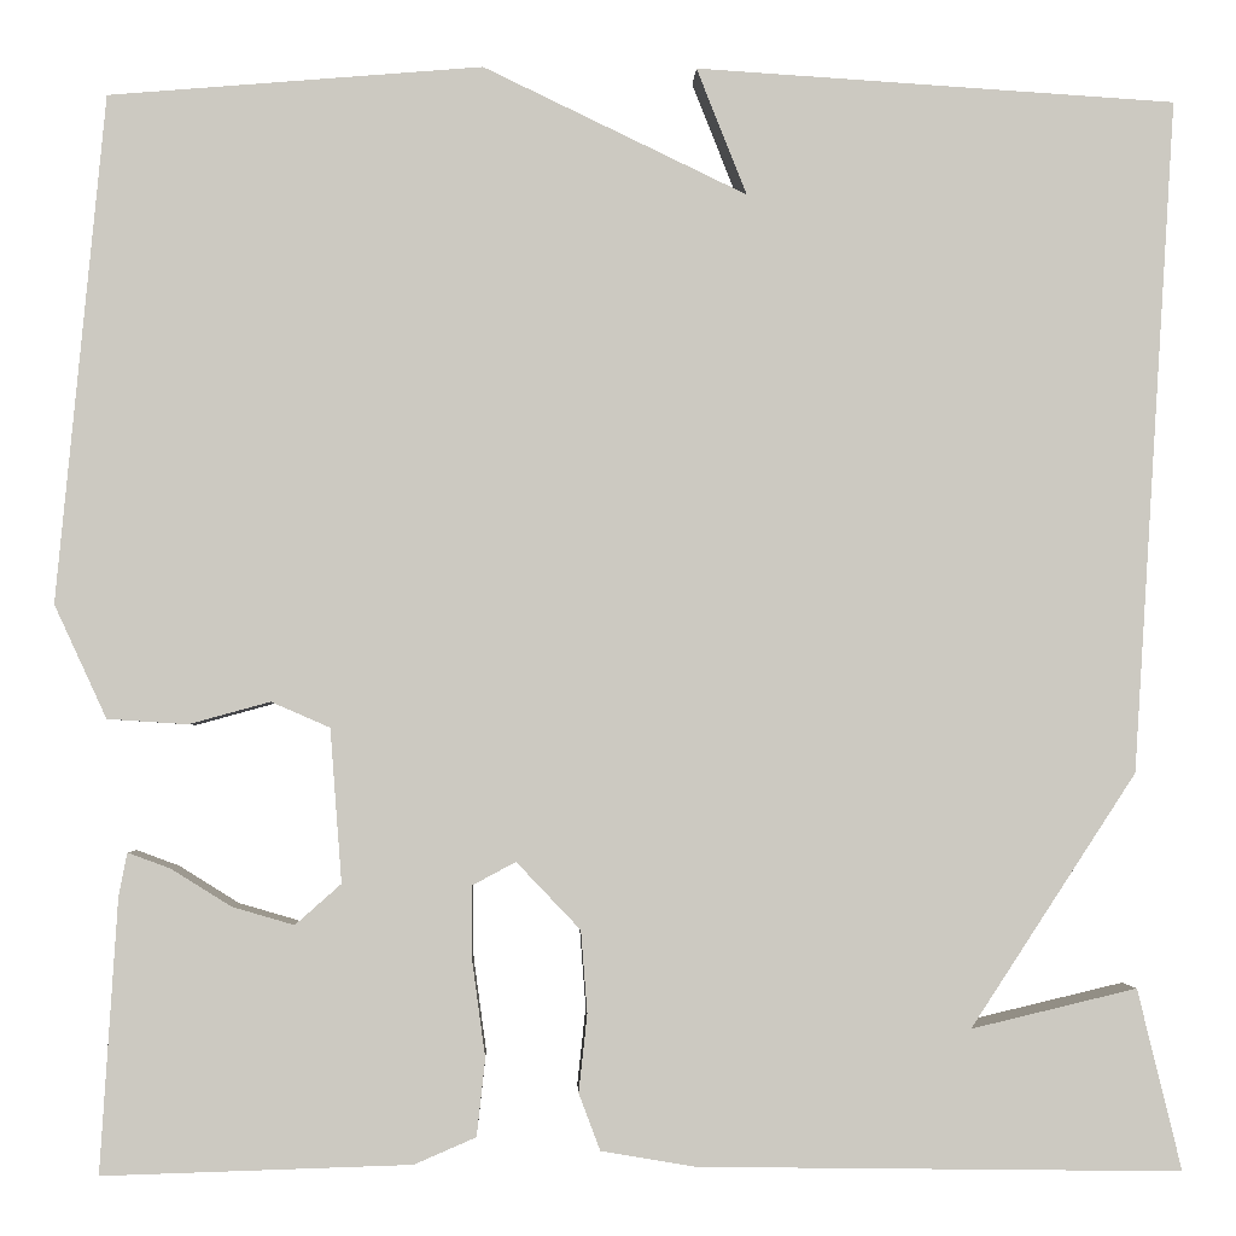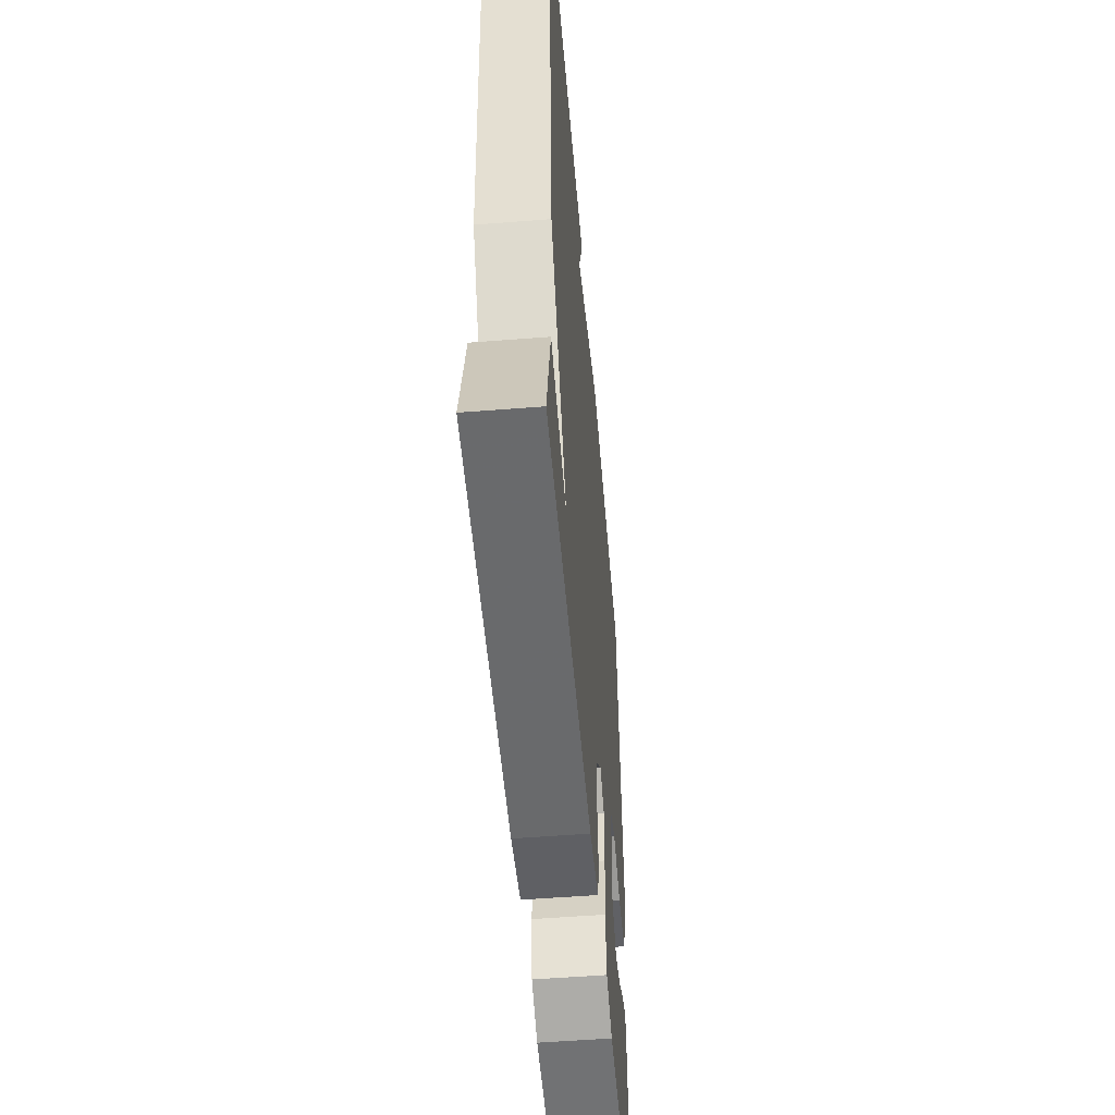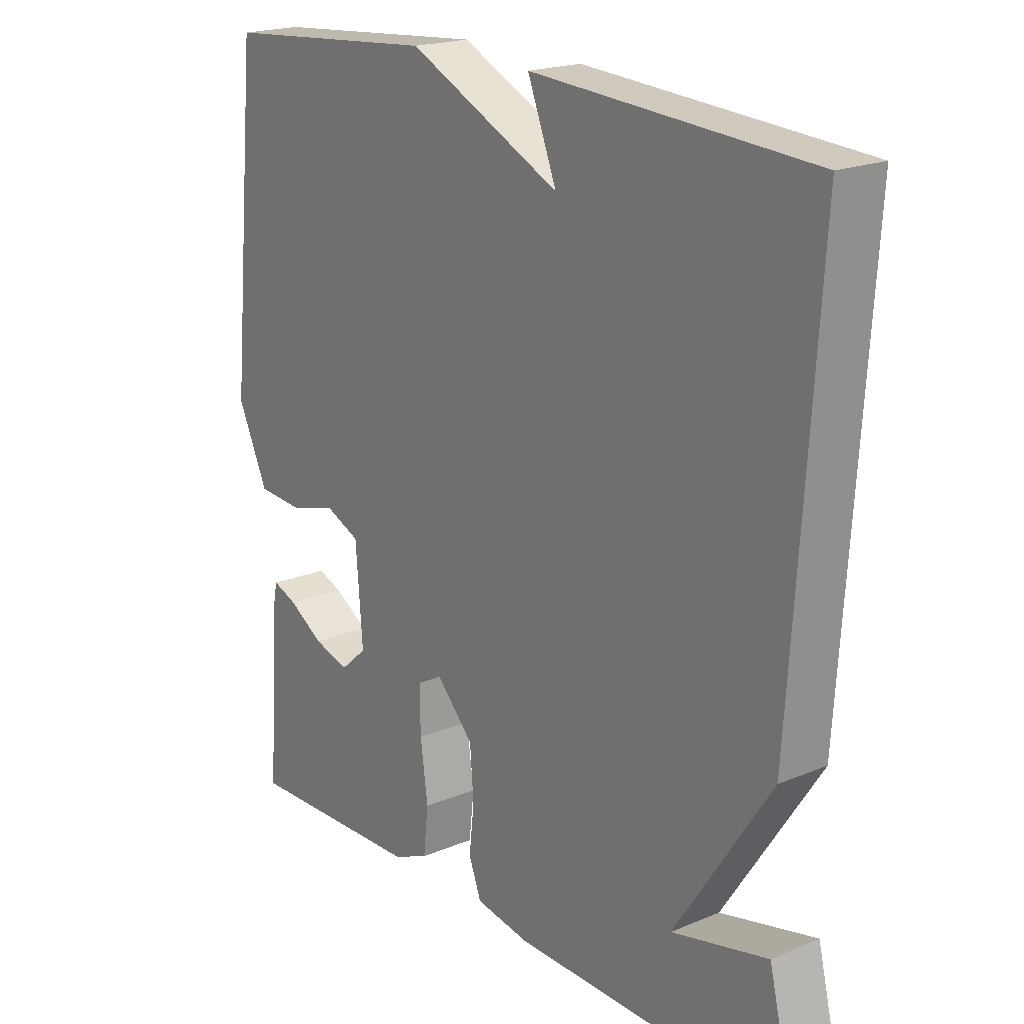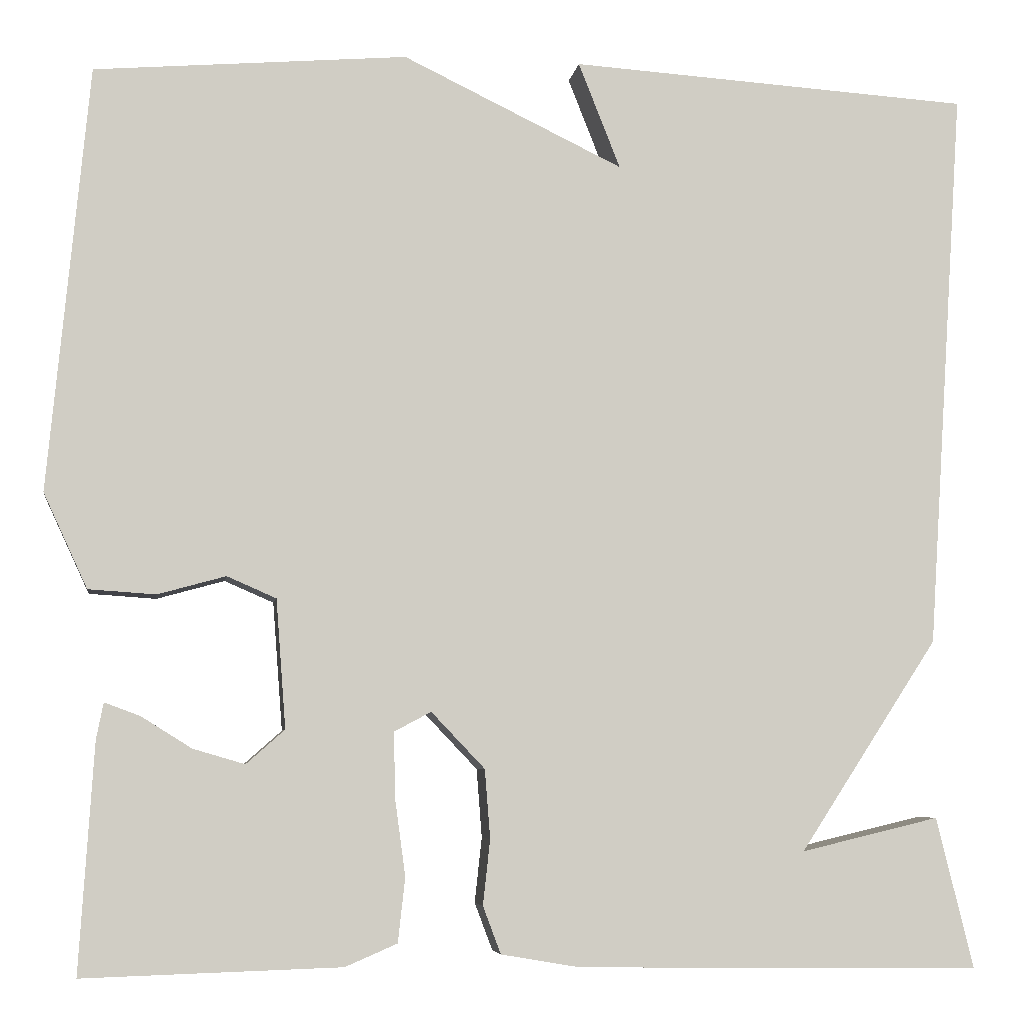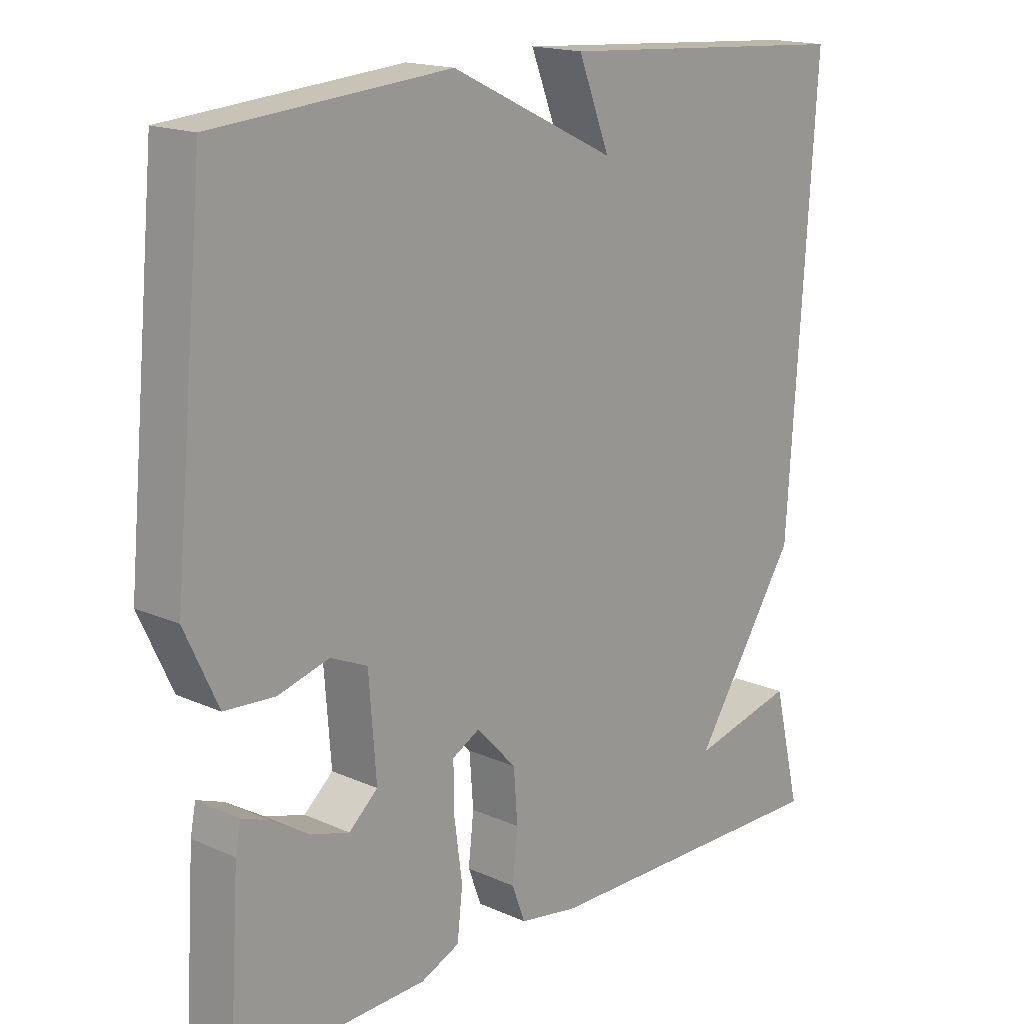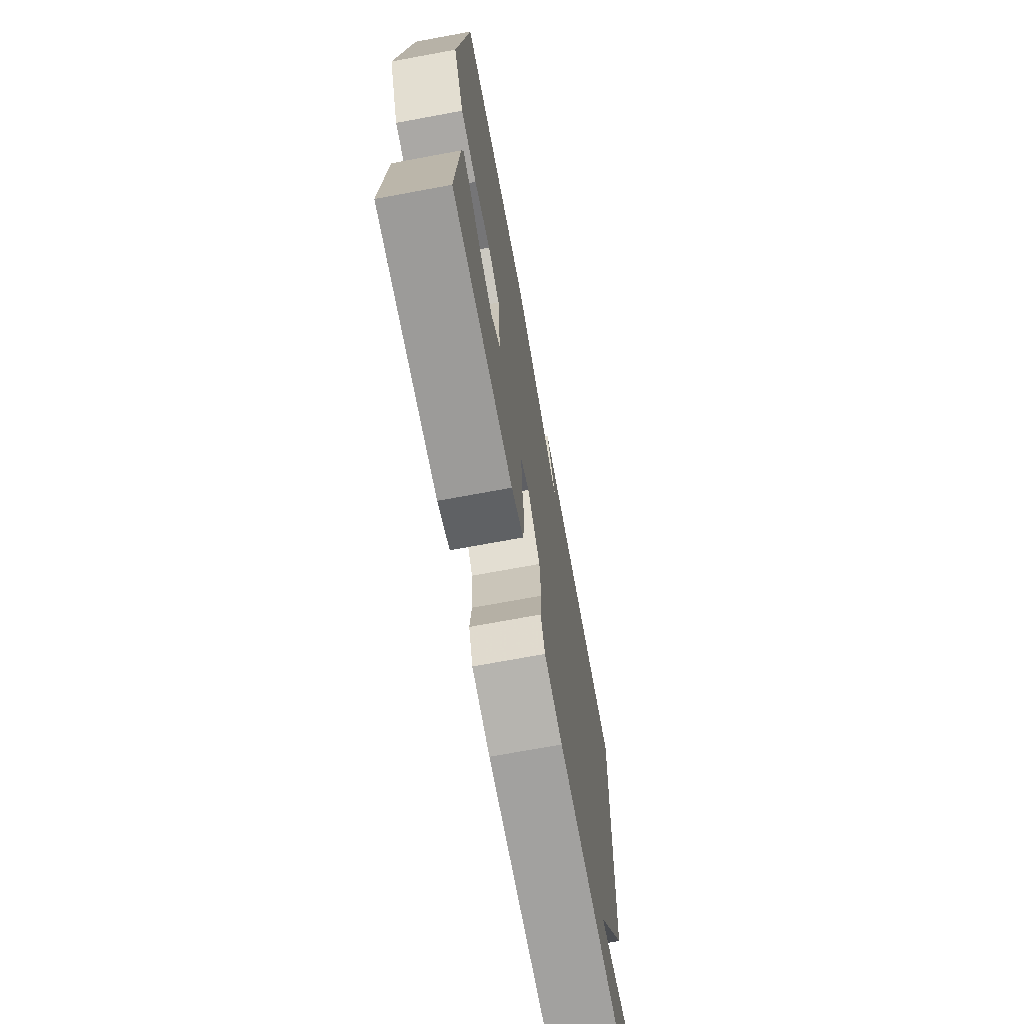
<metadata>
{"format":"obj","ext":"obj","renderer":"f3d","projection":"perspective","resolution":1024,"background":"white","views":[{"elev":-2.5,"azim":178.2,"up":"+Z"},{"elev":-53.7,"azim":-85.2,"up":"+Z"},{"elev":19.8,"azim":-127.7,"up":"+Z"},{"elev":-6.0,"azim":171.7,"up":"+Z"},{"elev":16.9,"azim":132.1,"up":"+Z"},{"elev":-71.5,"azim":100.5,"up":"+Z"}]}
</metadata>
<code>
v 0.5 0.07 -0.5
v 0.212 0.07 -0.491
v 0.154 0.07 -0.466
v 0.146 0.07 -0.394
v 0.158 0.07 -0.306
v 0.159 0.07 -0.235
v 0.118 0.07 -0.213
v 0.058 0.07 -0.276
v 0.052 0.07 -0.353
v 0.06 0.07 -0.426
v 0.04 0.07 -0.479
v -0.048 0.07 -0.494
v -0.5 0.07 -0.5
v -0.459 0.07 -0.331
v -0.304 0.07 -0.368
v -0.459 0.07 -0.131
v -0.5 0.07 0.5
v -0.05 0.07 0.529
v -0.097 0.07 0.41
v 0.15 0.07 0.529
v 0.5 0.07 0.5
v 0.545 0.07 0.025
v 0.496 0.07 -0.081
v 0.421 0.07 -0.086
v 0.345 0.07 -0.065
v 0.29 0.07 -0.089
v 0.279 0.07 -0.233
v 0.322 0.07 -0.271
v 0.38 0.07 -0.254
v 0.436 0.07 -0.219
v 0.476 0.07 -0.204
v 0.484 0.07 -0.245
v 0.5 0 -0.5
v 0.212 0 -0.491
v 0.154 0 -0.466
v 0.146 0 -0.394
v 0.158 0 -0.306
v 0.159 0 -0.235
v 0.118 0 -0.213
v 0.058 0 -0.276
v 0.052 0 -0.353
v 0.06 0 -0.426
v 0.04 0 -0.479
v -0.048 0 -0.494
v -0.5 0 -0.5
v -0.459 0 -0.331
v -0.304 0 -0.368
v -0.459 0 -0.131
v -0.5 0 0.5
v -0.05 0 0.529
v -0.097 0 0.41
v 0.15 0 0.529
v 0.5 0 0.5
v 0.545 0 0.025
v 0.496 0 -0.081
v 0.421 0 -0.086
v 0.345 0 -0.065
v 0.29 0 -0.089
v 0.279 0 -0.233
v 0.322 0 -0.271
v 0.38 0 -0.254
v 0.436 0 -0.219
v 0.476 0 -0.204
v 0.484 0 -0.245
f 1 2 3
f 32 1 3
f 31 32 3
f 30 31 3
f 29 30 3
f 28 29 3 4
f 27 28 4 5
f 26 27 5 6
f 23 24 25
f 22 23 25
f 21 22 25
f 20 21 25
f 19 20 25
f 19 25 26
f 16 17 18 19
f 15 16 19 26
f 13 14 15
f 12 13 15
f 11 12 15
f 9 10 11 15
f 8 9 15
f 7 8 15
f 7 15 26
f 6 7 26
f 35 34 33
f 35 33 64
f 35 64 63
f 35 63 62
f 35 62 61
f 36 35 61 60
f 37 36 60 59
f 38 37 59 58
f 57 56 55
f 57 55 54
f 57 54 53
f 57 53 52
f 57 52 51
f 58 57 51
f 51 50 49 48
f 58 51 48 47
f 47 46 45
f 47 45 44
f 47 44 43
f 47 43 42 41
f 47 41 40
f 47 40 39
f 58 47 39
f 58 39 38
f 1 33 34 2
f 2 34 35 3
f 3 35 36 4
f 4 36 37 5
f 5 37 38 6
f 6 38 39 7
f 7 39 40 8
f 8 40 41 9
f 9 41 42 10
f 10 42 43 11
f 11 43 44 12
f 12 44 45 13
f 13 45 46 14
f 14 46 47 15
f 15 47 48 16
f 16 48 49 17
f 17 49 50 18
f 18 50 51 19
f 19 51 52 20
f 20 52 53 21
f 21 53 54 22
f 22 54 55 23
f 23 55 56 24
f 24 56 57 25
f 25 57 58 26
f 26 58 59 27
f 27 59 60 28
f 28 60 61 29
f 29 61 62 30
f 30 62 63 31
f 31 63 64 32
f 32 64 33 1

</code>
